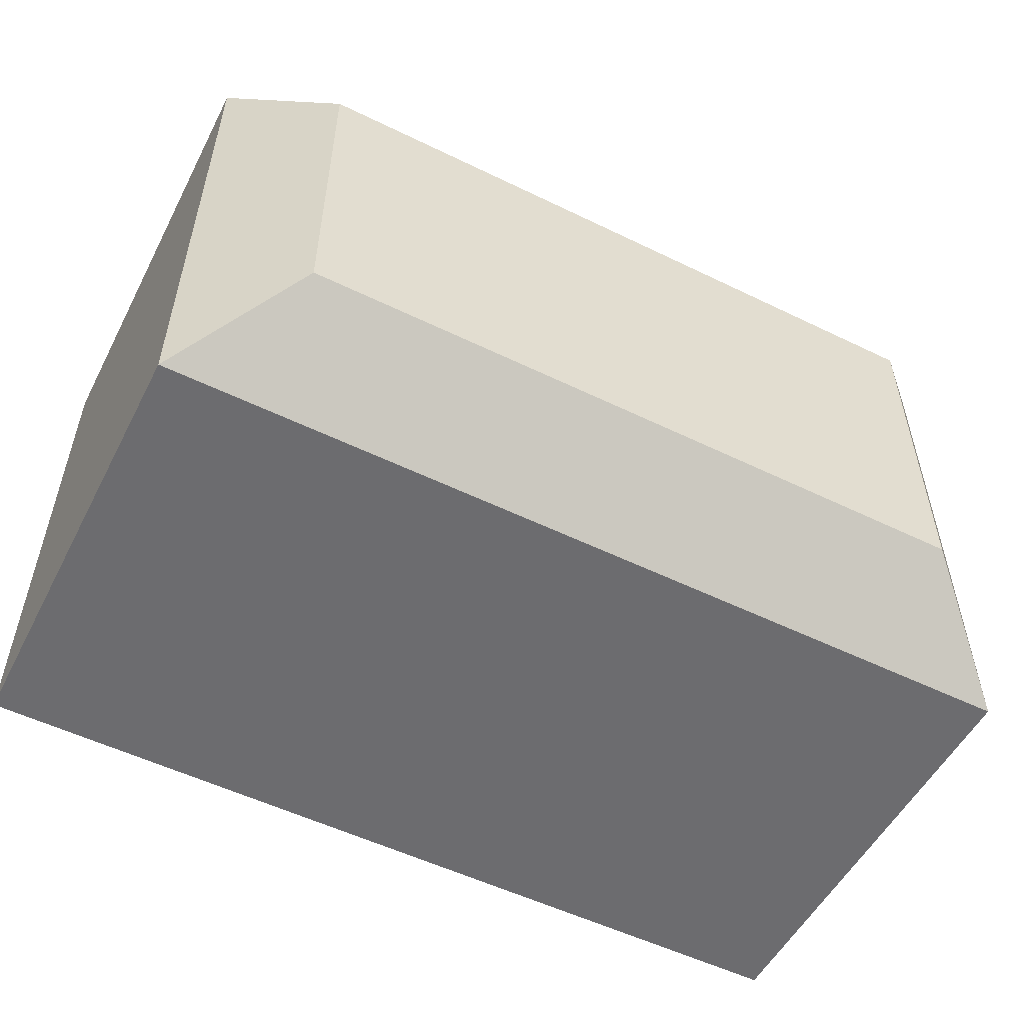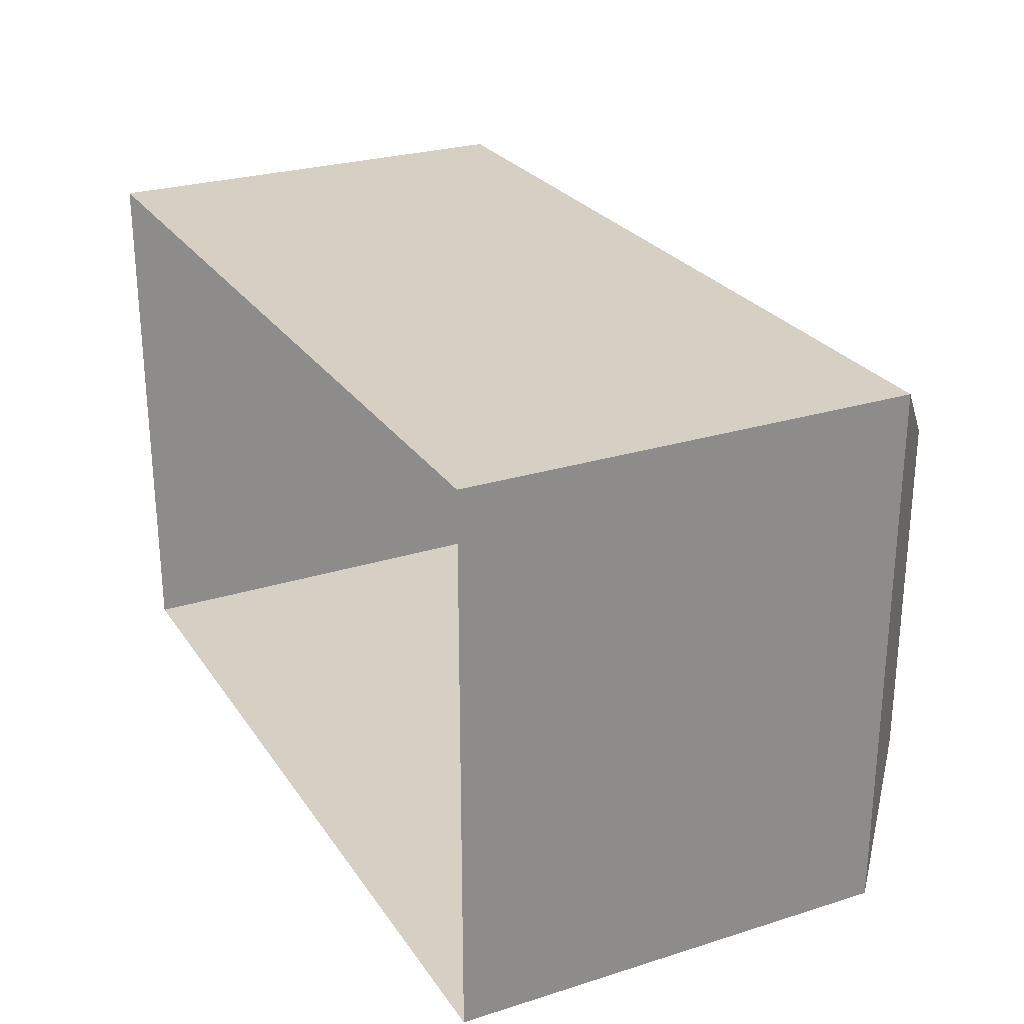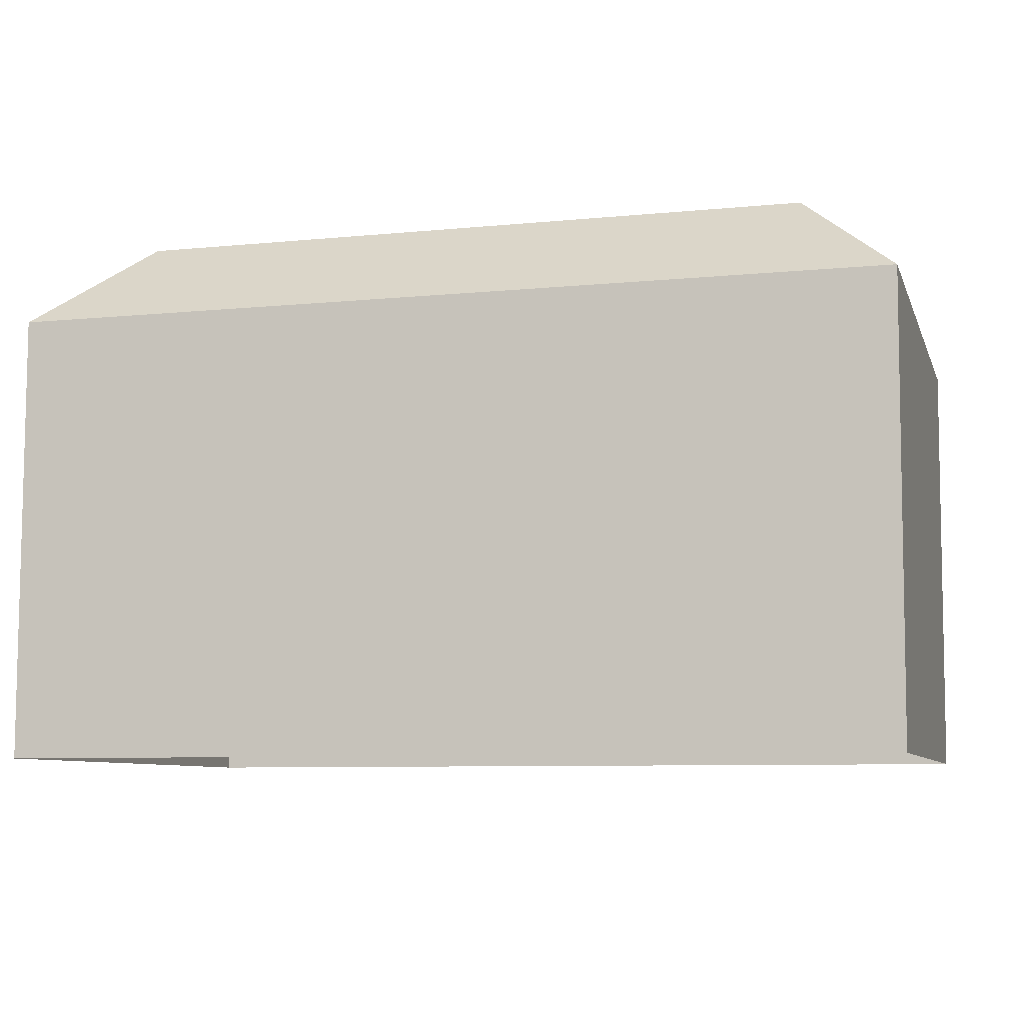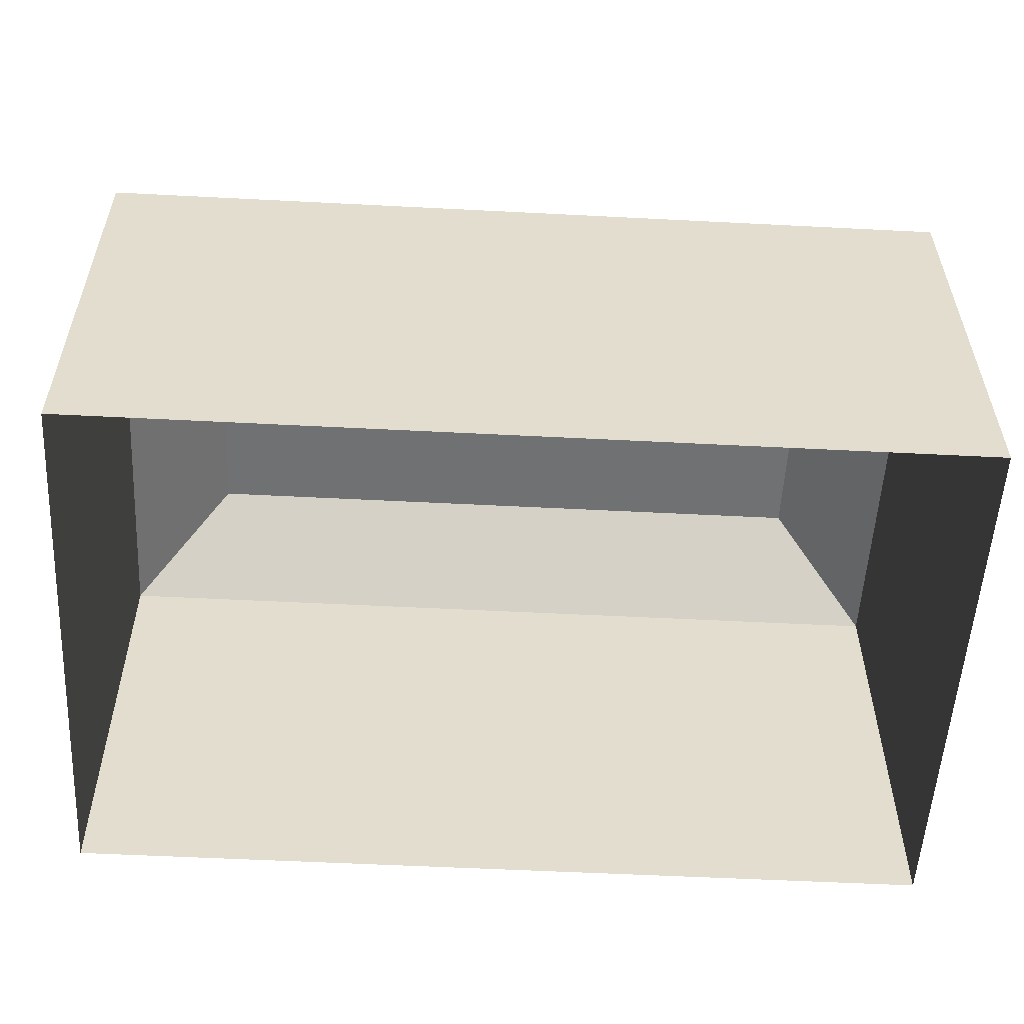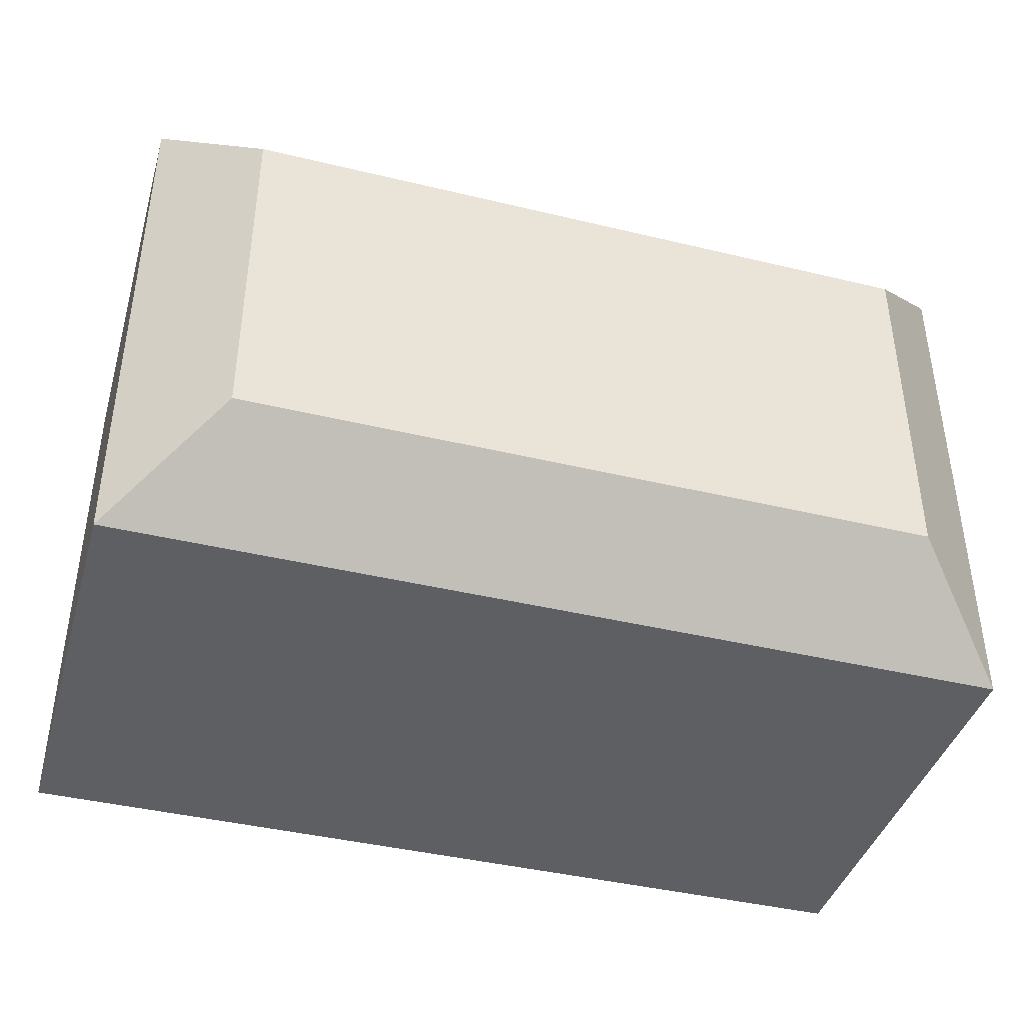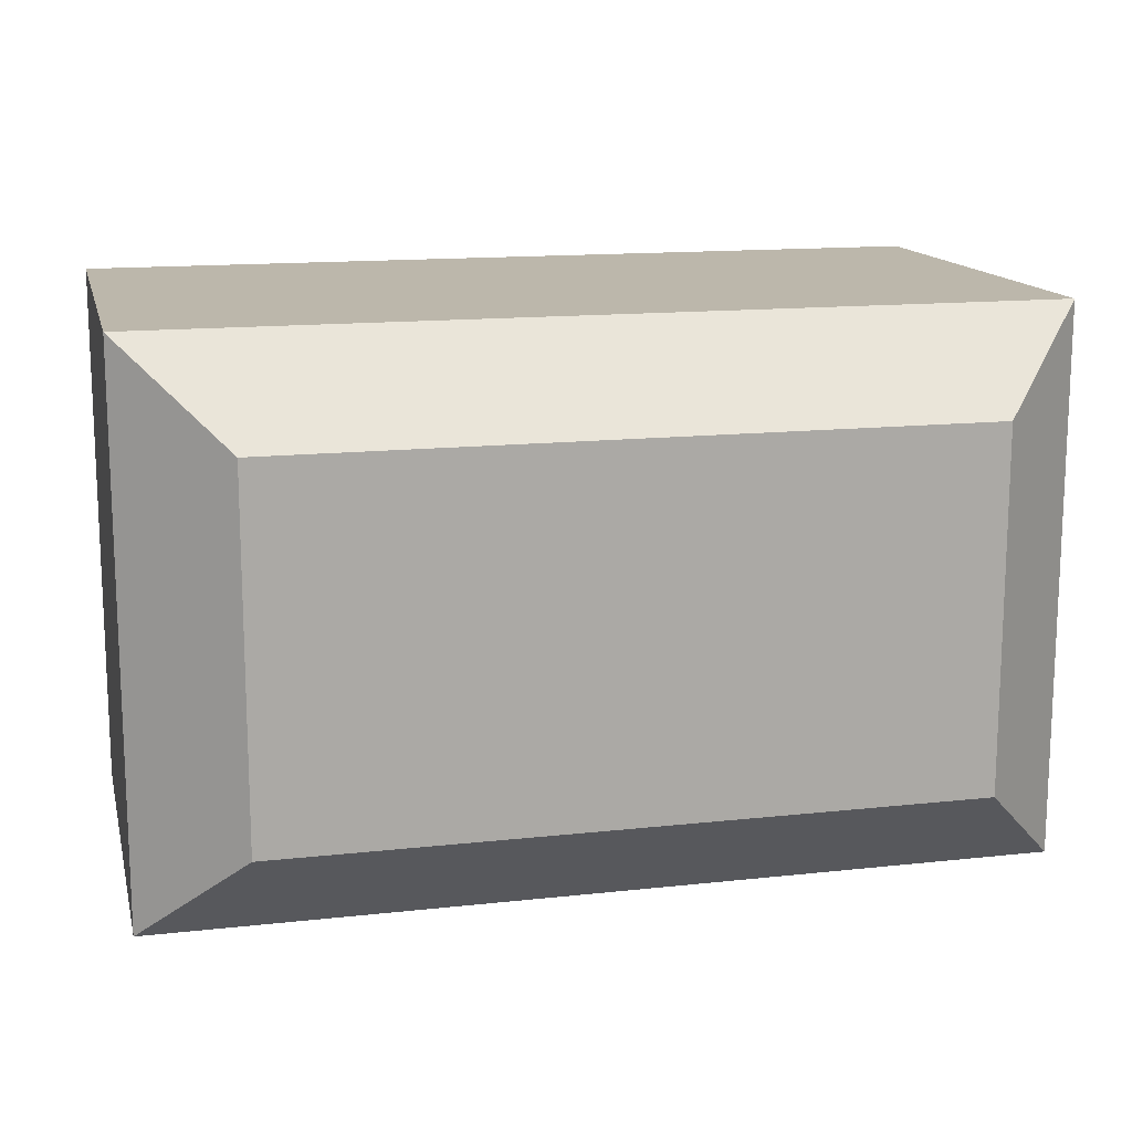
<metadata>
{"format":"obj","ext":"obj","renderer":"f3d","projection":"perspective","resolution":1024,"background":"white","views":[{"elev":-53.8,"azim":152.6,"up":"+Z"},{"elev":26.2,"azim":63.4,"up":"+Z"},{"elev":-8.0,"azim":15.3,"up":"+Y"},{"elev":-55.1,"azim":176.9,"up":"+Y"},{"elev":-41.3,"azim":163.7,"up":"+Z"},{"elev":14.3,"azim":166.4,"up":"+Z"}]}
</metadata>
<code>
o boxes
v -5.25 5.32 3.25
v -4.072 6.428 2.134
v -4.072 6.428 -2.082
v -5.25 5.32 -3.25
v 4.095 6.428 -2.082
v 5.281 5.32 -3.25
v 4.095 6.428 2.134
v 5.281 5.32 3.25
v 5.25 0 3.25
v -5.25 0 3.25
v 5.25 -0 -3.25
v -5.25 -0 -3.25
f 2 3 4 1
f 5 6 4 3
f 8 6 5 7
f 8 7 2 1
f 7 5 3 2
f 9 8 1 10
f 6 8 9 11
f 6 11 12 4
f 1 4 12 10

</code>
